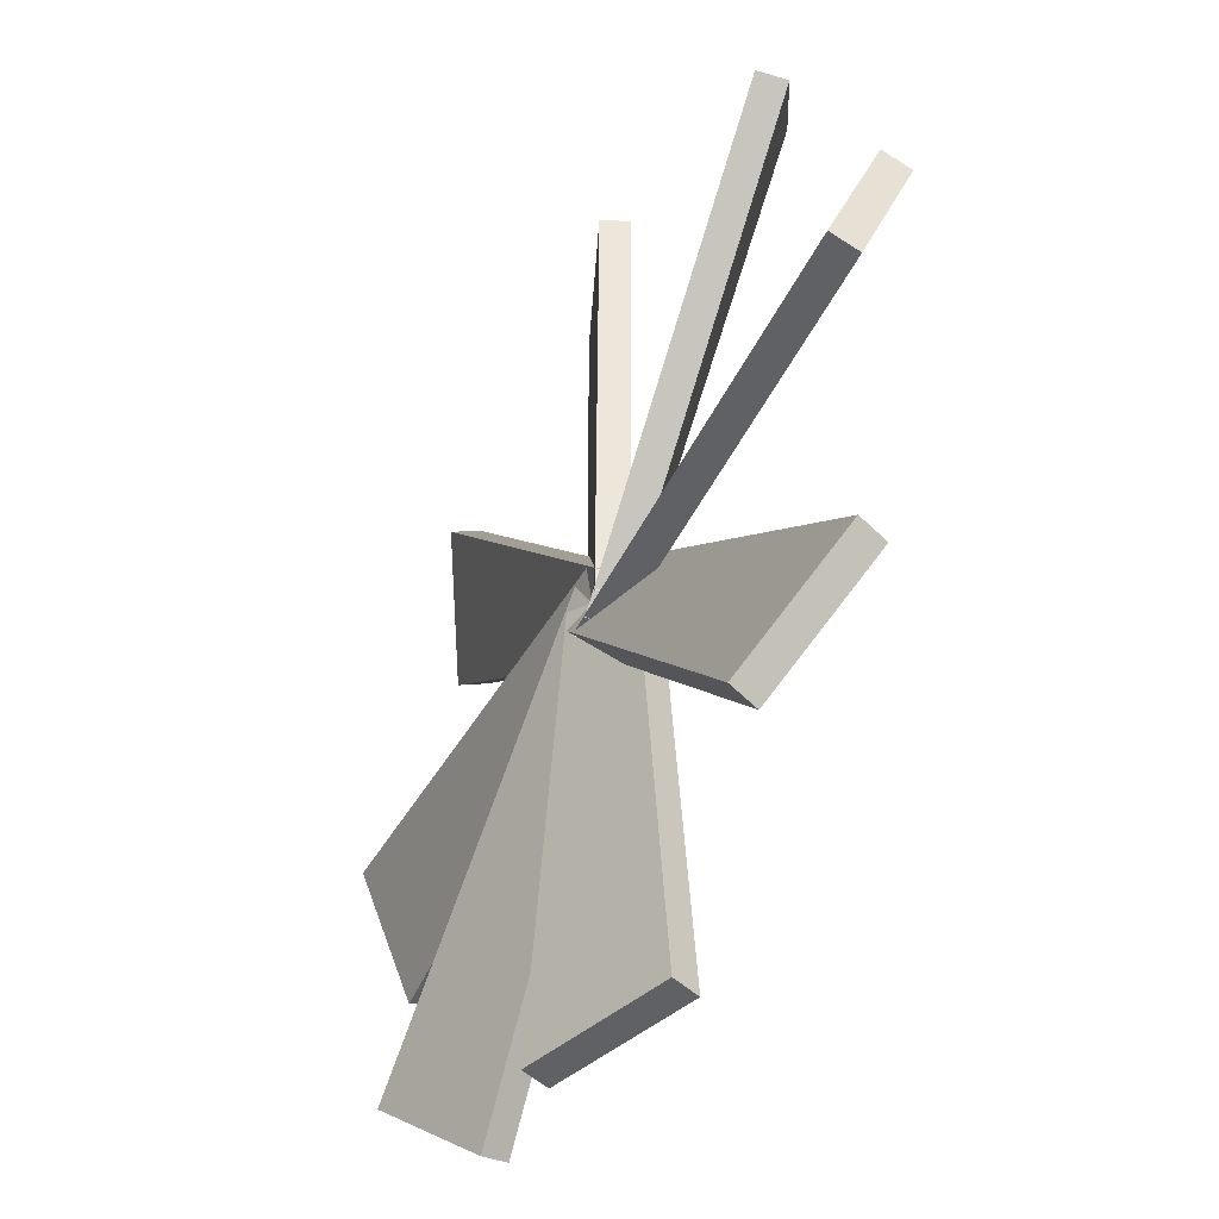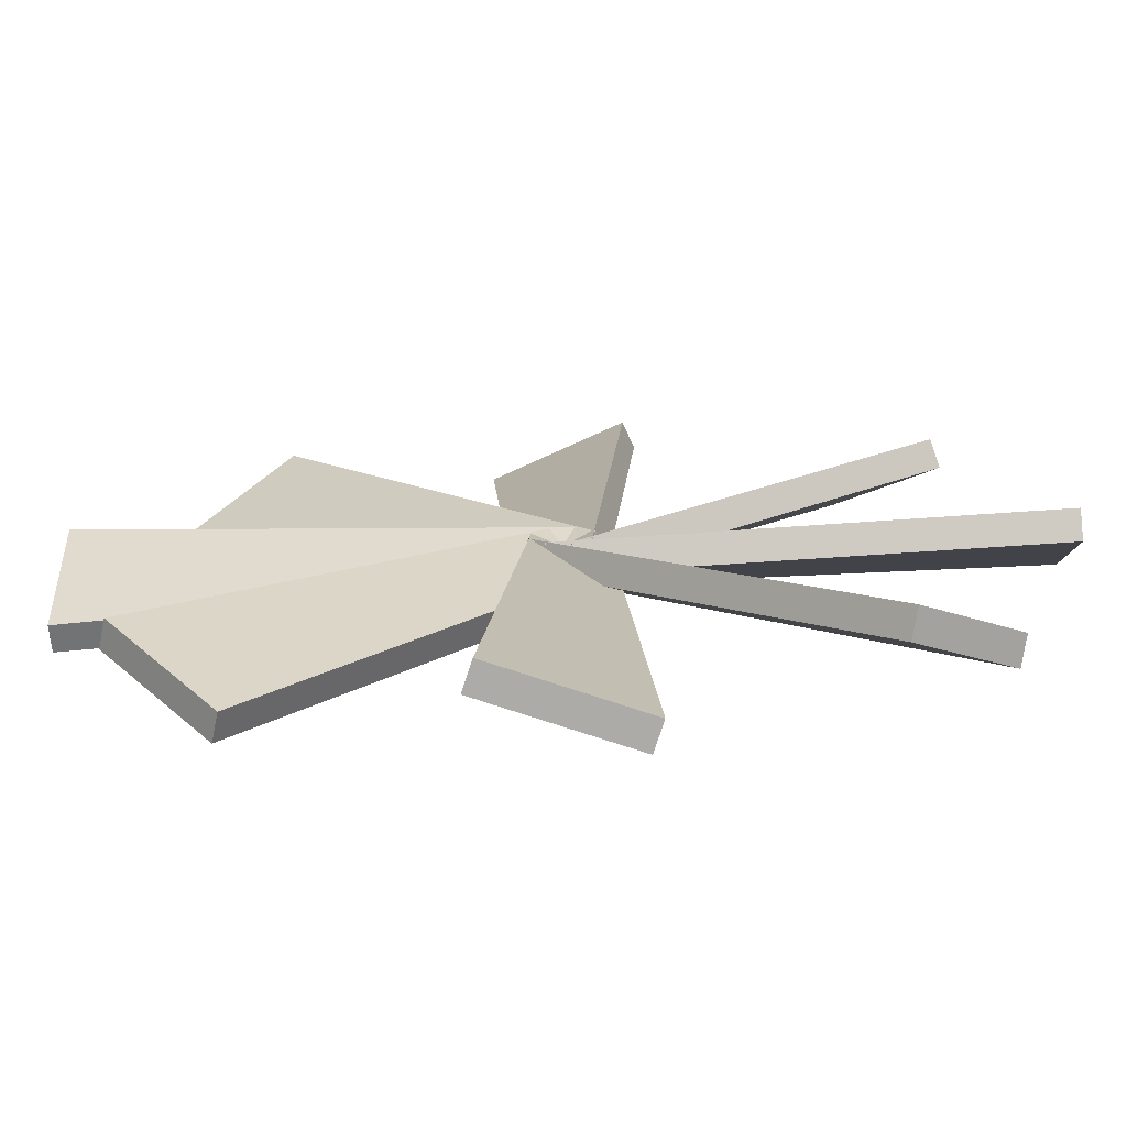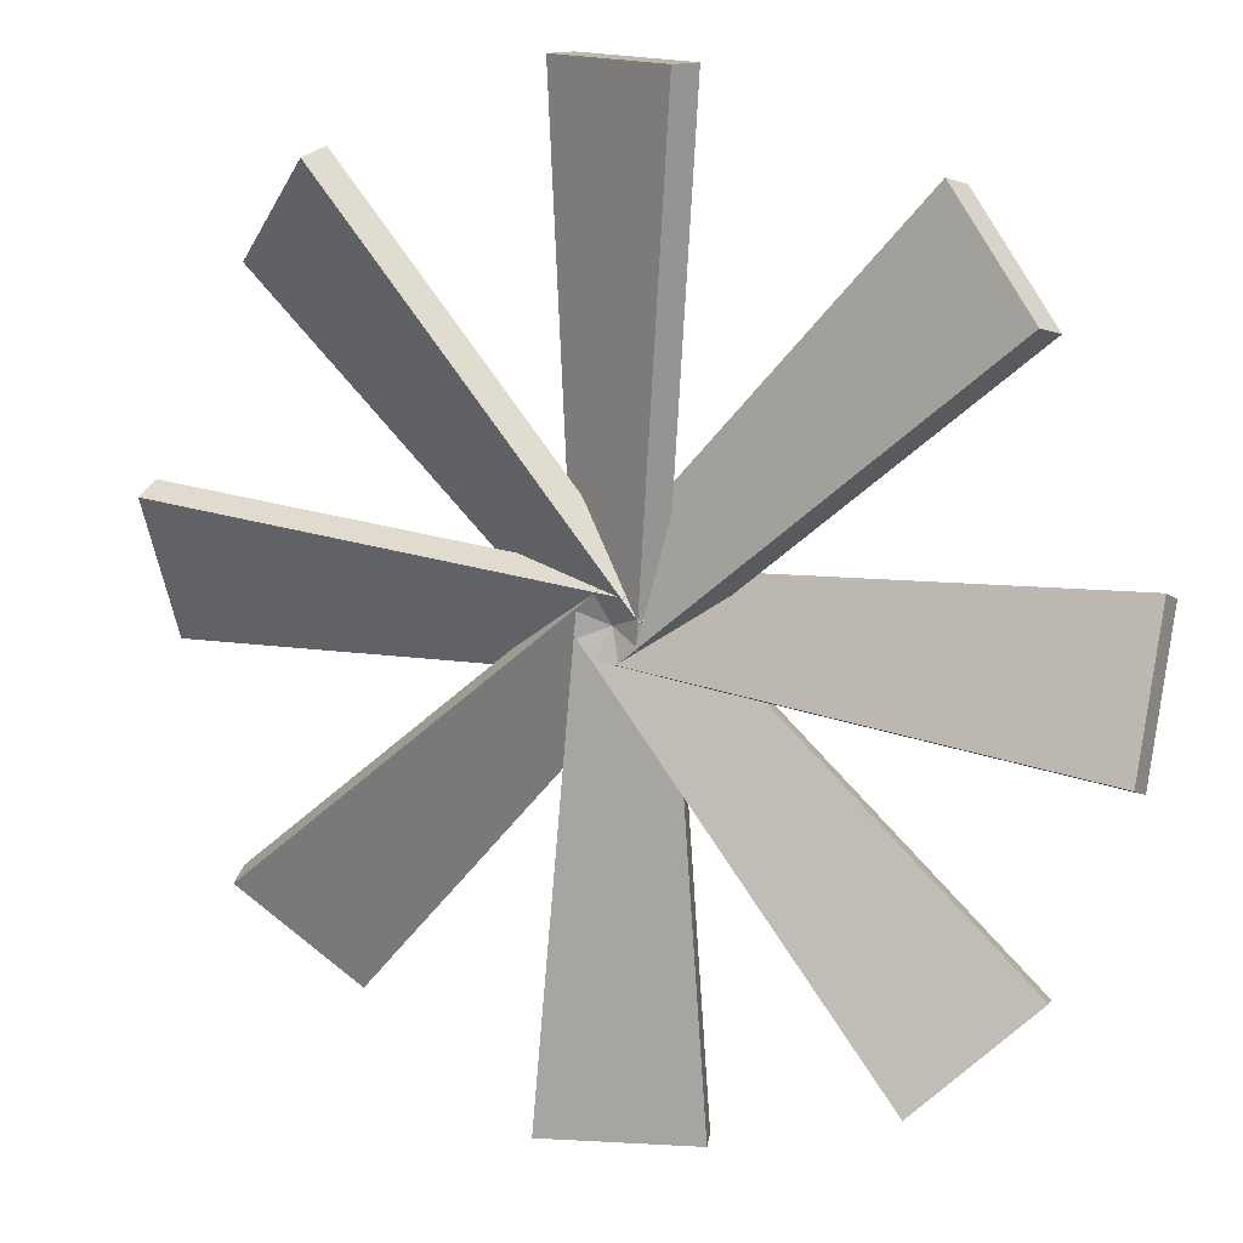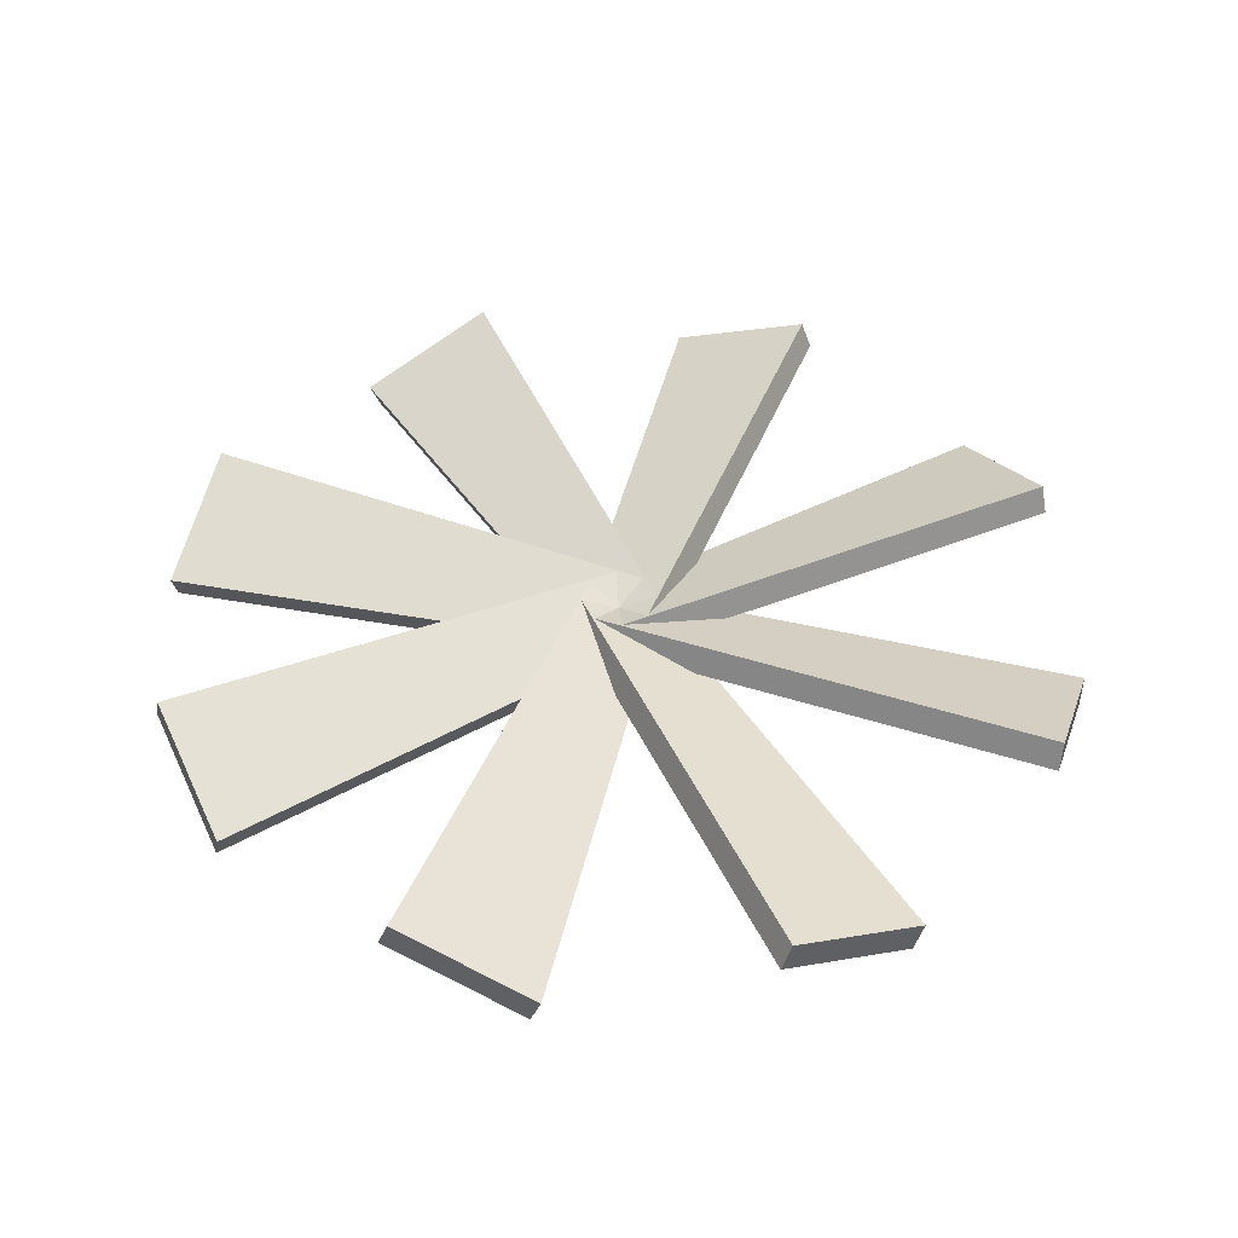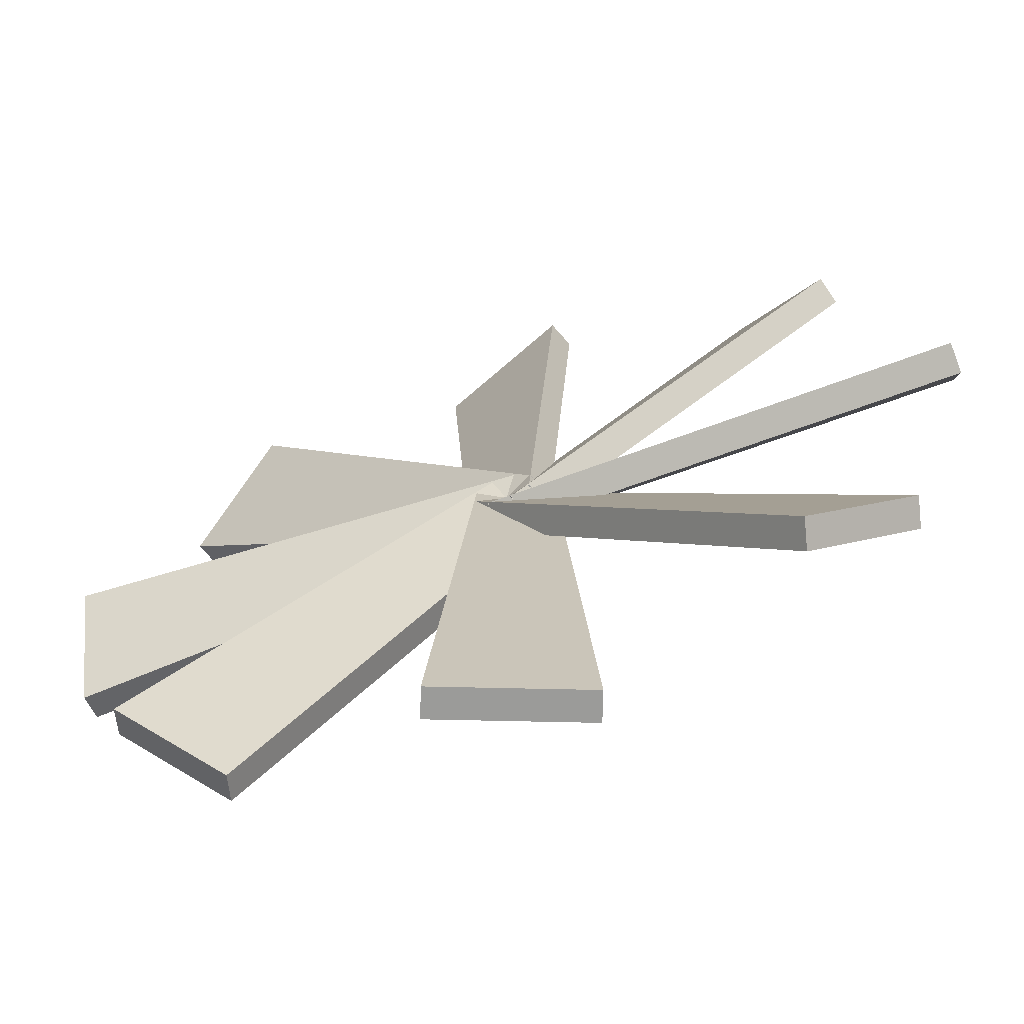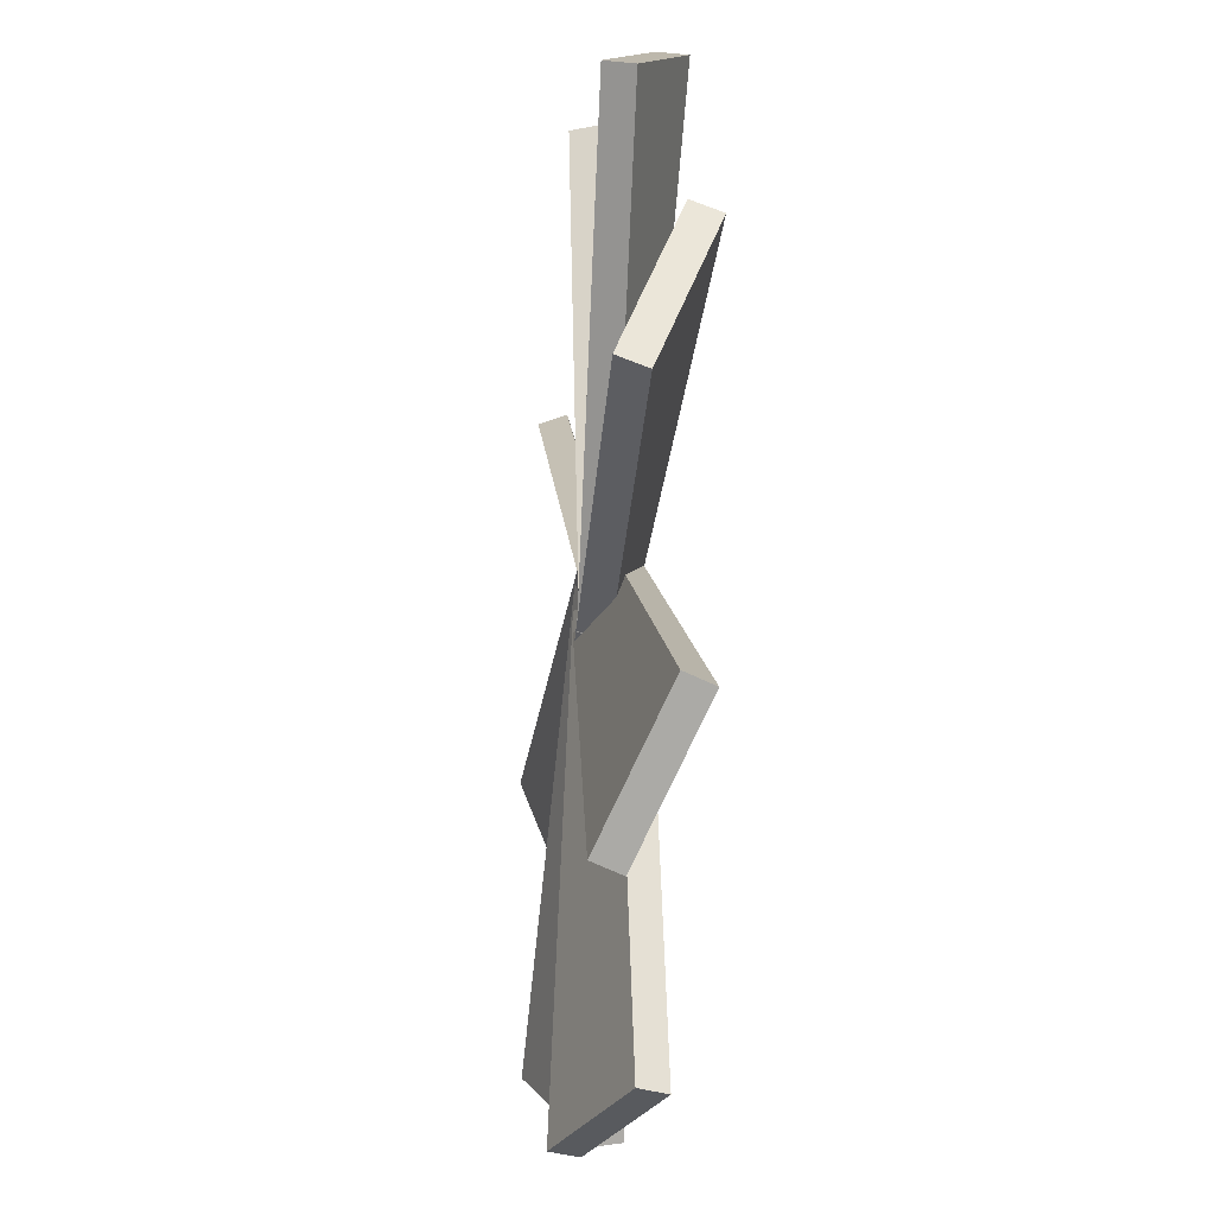
<metadata>
{"format":"obj","ext":"obj","renderer":"f3d","projection":"perspective","resolution":1024,"background":"white","views":[{"elev":-47.7,"azim":-115.3,"up":"+Y"},{"elev":-76.5,"azim":-176.9,"up":"+Y"},{"elev":14.7,"azim":-151.8,"up":"+Y"},{"elev":45.6,"azim":152.9,"up":"+Z"},{"elev":-69.6,"azim":-160.0,"up":"+Y"},{"elev":-30.5,"azim":-95.6,"up":"+Y"}]}
</metadata>
<code>
o Cube.007_Cube.008
v 0.04342 -0.08999 0.005094
v 0.7879 0.5646 0.02983
v 0.0274 -0.07397 0.06335
v 0.7719 0.5806 0.08809
v -0.06403 0.01747 -0.05401
v 0.5798 0.7726 -0.08461
v -0.08006 0.03349 0.00425
v 0.5638 0.7887 -0.02636
v -0.06403 0.01747 -0.05401
v -0.08006 0.03349 0.00425
v 0.09434 -0.03293 0.005094
v 0.1579 0.9563 0.02983
v 0.07168 -0.03293 0.06335
v 0.1353 0.9563 0.08809
v -0.05763 -0.03293 -0.05401
v -0.1363 0.9563 -0.08461
v -0.08029 -0.03293 0.00425
v -0.159 0.9563 -0.02636
v -0.05763 -0.03293 -0.05401
v -0.08029 -0.03293 0.00425
v 0.08999 0.04342 0.005094
v -0.5646 0.7879 0.02983
v 0.07397 0.0274 0.06335
v -0.5806 0.7719 0.08809
v -0.01747 -0.06403 -0.05401
v -0.7726 0.5798 -0.08461
v -0.03349 -0.08006 0.00425
v -0.7887 0.5638 -0.02636
v -0.01747 -0.06403 -0.05401
v -0.03349 -0.08006 0.00425
v 0.03293 0.09434 0.005094
v -0.9563 0.1579 0.02983
v 0.03293 0.07168 0.06335
v -0.9563 0.1353 0.08809
v 0.03293 -0.05763 -0.05401
v -0.9563 -0.1363 -0.08461
v 0.03293 -0.08029 0.00425
v -0.9563 -0.159 -0.02636
v 0.03293 -0.05763 -0.05401
v 0.03293 -0.08029 0.00425
v -0.04342 0.08999 0.005094
v -0.7879 -0.5646 0.02983
v -0.0274 0.07397 0.06335
v -0.7719 -0.5806 0.08809
v 0.06403 -0.01747 -0.05401
v -0.5798 -0.7726 -0.08461
v 0.08006 -0.03349 0.00425
v -0.5638 -0.7887 -0.02636
v 0.06403 -0.01747 -0.05401
v 0.08006 -0.03349 0.00425
v -0.09434 0.03293 0.005094
v -0.1579 -0.9563 0.02983
v -0.07168 0.03293 0.06335
v -0.1353 -0.9563 0.08809
v 0.05763 0.03293 -0.05401
v 0.1363 -0.9563 -0.08461
v 0.08029 0.03293 0.00425
v 0.159 -0.9563 -0.02636
v 0.05763 0.03293 -0.05401
v 0.08029 0.03293 0.00425
v -0.08999 -0.04342 0.005094
v 0.5646 -0.7879 0.02983
v -0.07397 -0.0274 0.06335
v 0.5806 -0.7719 0.08809
v 0.01747 0.06403 -0.05401
v 0.7726 -0.5798 -0.08461
v 0.03349 0.08006 0.00425
v 0.7887 -0.5638 -0.02636
v 0.01747 0.06403 -0.05401
v 0.03349 0.08006 0.00425
v -0.03293 -0.09434 0.005094
v 0.9563 -0.1579 0.02983
v -0.03293 -0.07168 0.06335
v 0.9563 -0.1353 0.08809
v -0.03293 0.05763 -0.05401
v 0.9563 0.1363 -0.08461
v -0.03293 0.08029 0.00425
v 0.9563 0.159 -0.02636
v -0.03293 0.05763 -0.05401
v -0.03293 0.08029 0.00425
f 2 3 1
f 4 7 3
f 8 5 7
f 5 2 1
f 7 1 3
f 4 6 8
f 5 10 9
f 11 14 13
f 14 17 13
f 18 15 17
f 15 12 11
f 17 11 13
f 18 12 16
f 15 20 19
f 22 23 21
f 24 27 23
f 28 25 27
f 25 22 21
f 27 21 23
f 24 26 28
f 25 30 29
f 32 33 31
f 34 37 33
f 38 35 37
f 35 32 31
f 33 35 31
f 34 36 38
f 35 40 39
f 41 44 43
f 44 47 43
f 47 46 45
f 45 42 41
f 47 41 43
f 44 46 48
f 45 50 49
f 52 53 51
f 54 57 53
f 58 55 57
f 55 52 51
f 57 51 53
f 54 56 58
f 55 60 59
f 62 63 61
f 64 67 63
f 68 65 67
f 65 62 61
f 63 65 61
f 64 66 68
f 65 70 69
f 72 73 71
f 74 77 73
f 78 75 77
f 75 72 71
f 77 71 73
f 78 72 76
f 75 80 79
f 2 4 3
f 4 8 7
f 8 6 5
f 5 6 2
f 7 5 1
f 4 2 6
f 5 7 10
f 11 12 14
f 14 18 17
f 18 16 15
f 15 16 12
f 17 15 11
f 18 14 12
f 15 17 20
f 22 24 23
f 24 28 27
f 28 26 25
f 25 26 22
f 27 25 21
f 24 22 26
f 25 27 30
f 32 34 33
f 34 38 37
f 38 36 35
f 35 36 32
f 33 37 35
f 34 32 36
f 35 37 40
f 41 42 44
f 44 48 47
f 47 48 46
f 45 46 42
f 47 45 41
f 44 42 46
f 45 47 50
f 52 54 53
f 54 58 57
f 58 56 55
f 55 56 52
f 57 55 51
f 54 52 56
f 55 57 60
f 62 64 63
f 64 68 67
f 68 66 65
f 65 66 62
f 63 67 65
f 64 62 66
f 65 67 70
f 72 74 73
f 74 78 77
f 78 76 75
f 75 76 72
f 77 75 71
f 78 74 72
f 75 77 80

</code>
